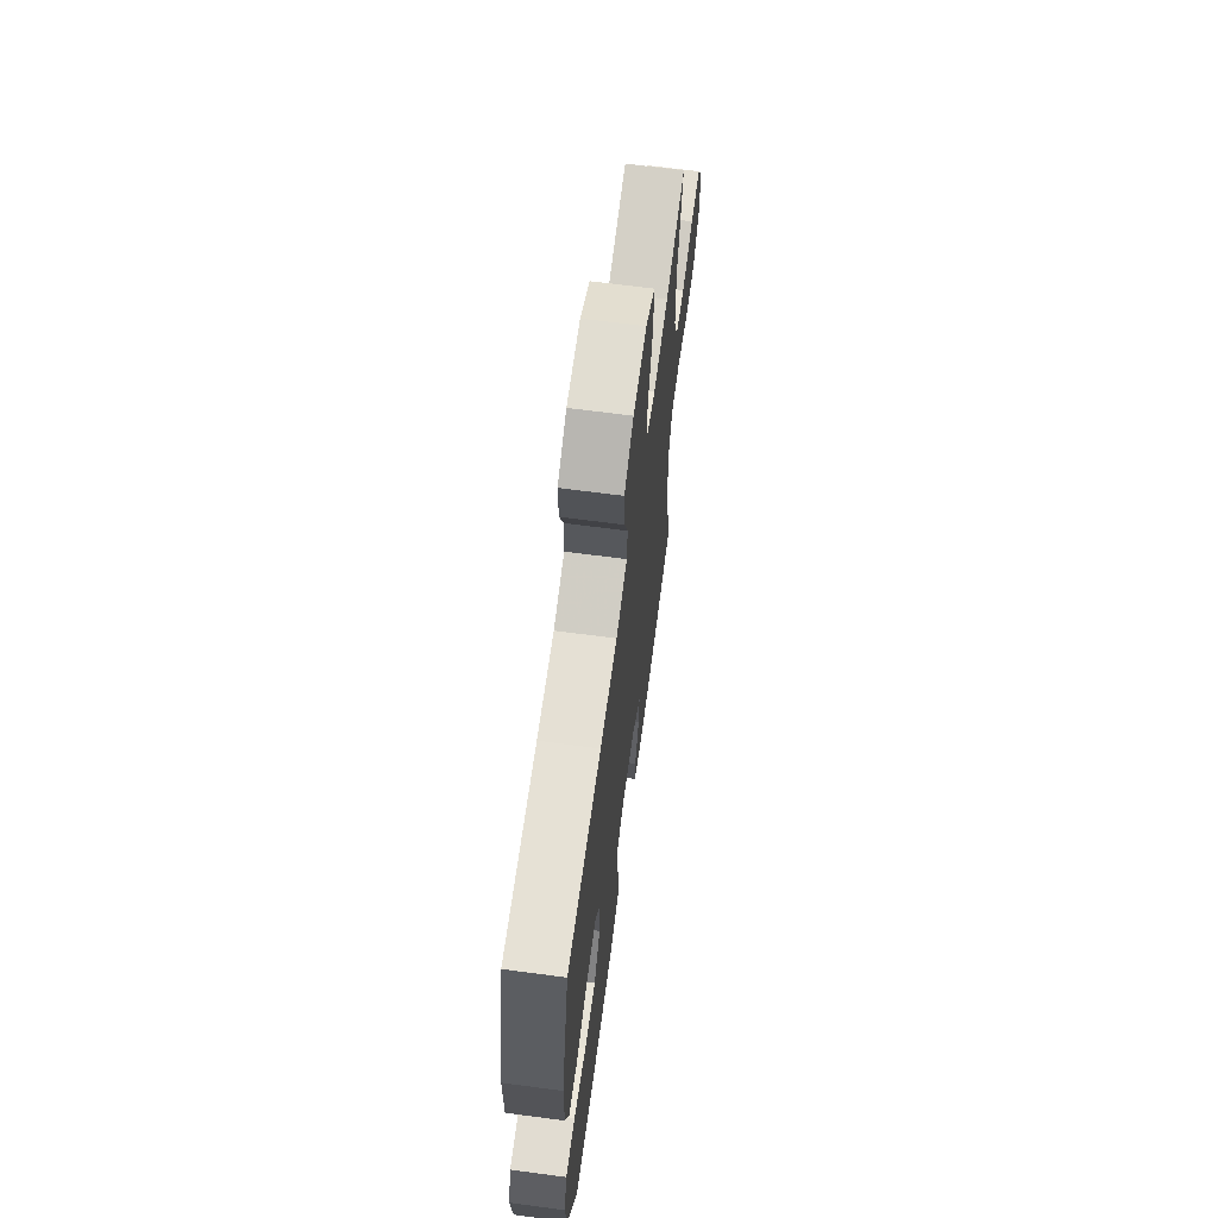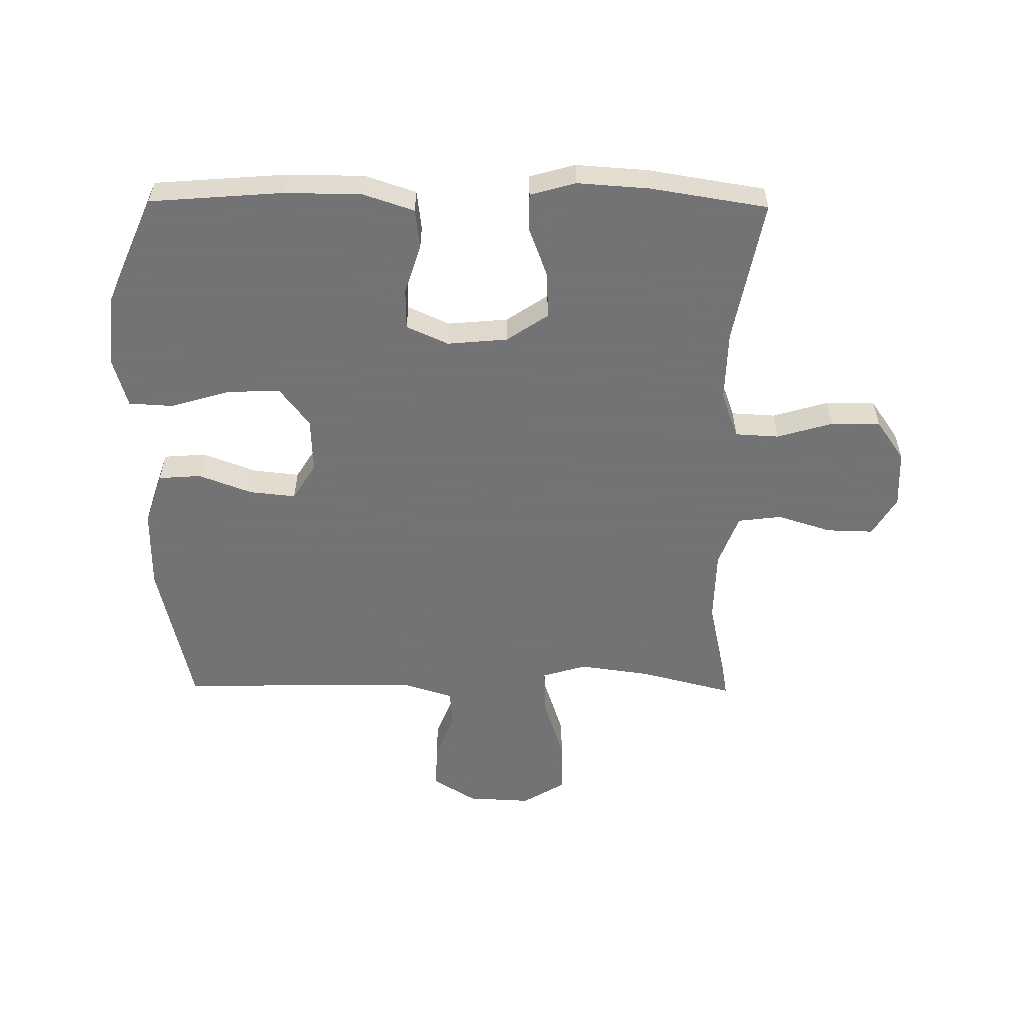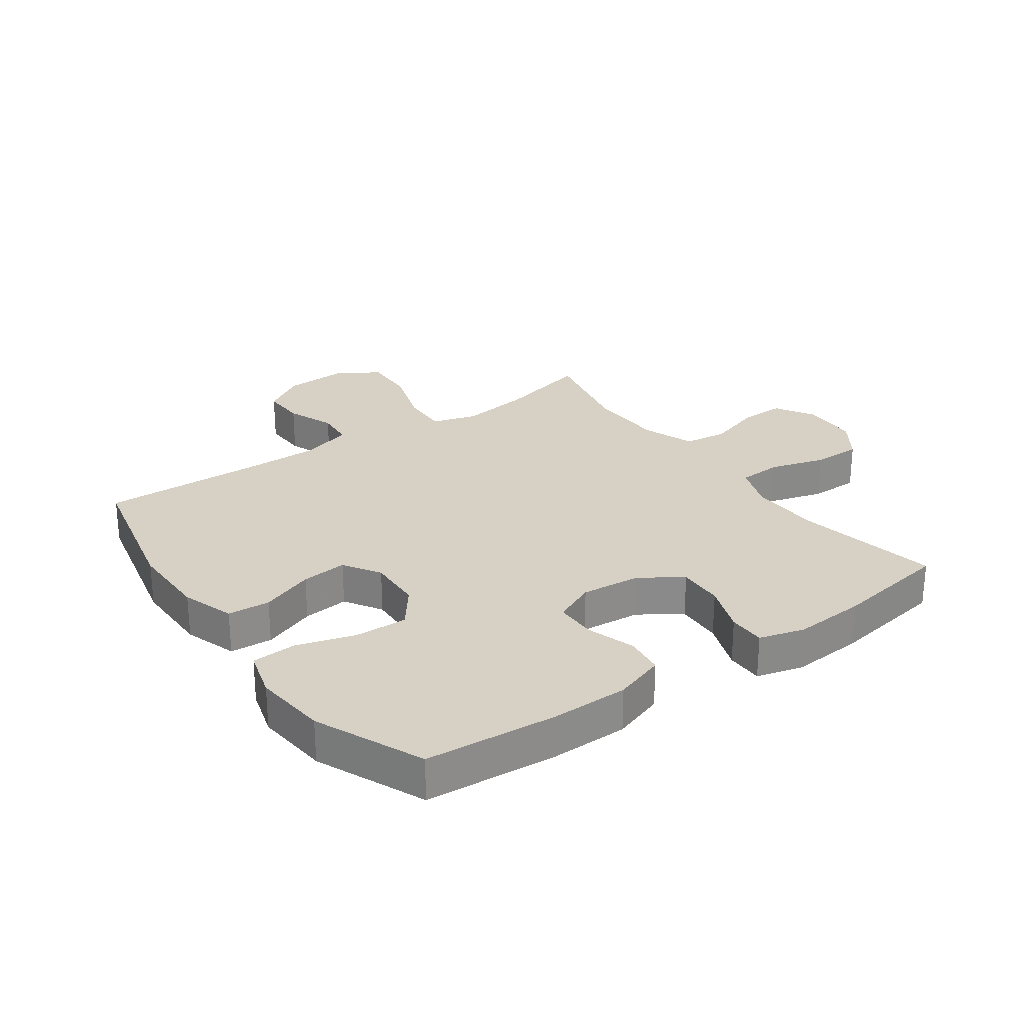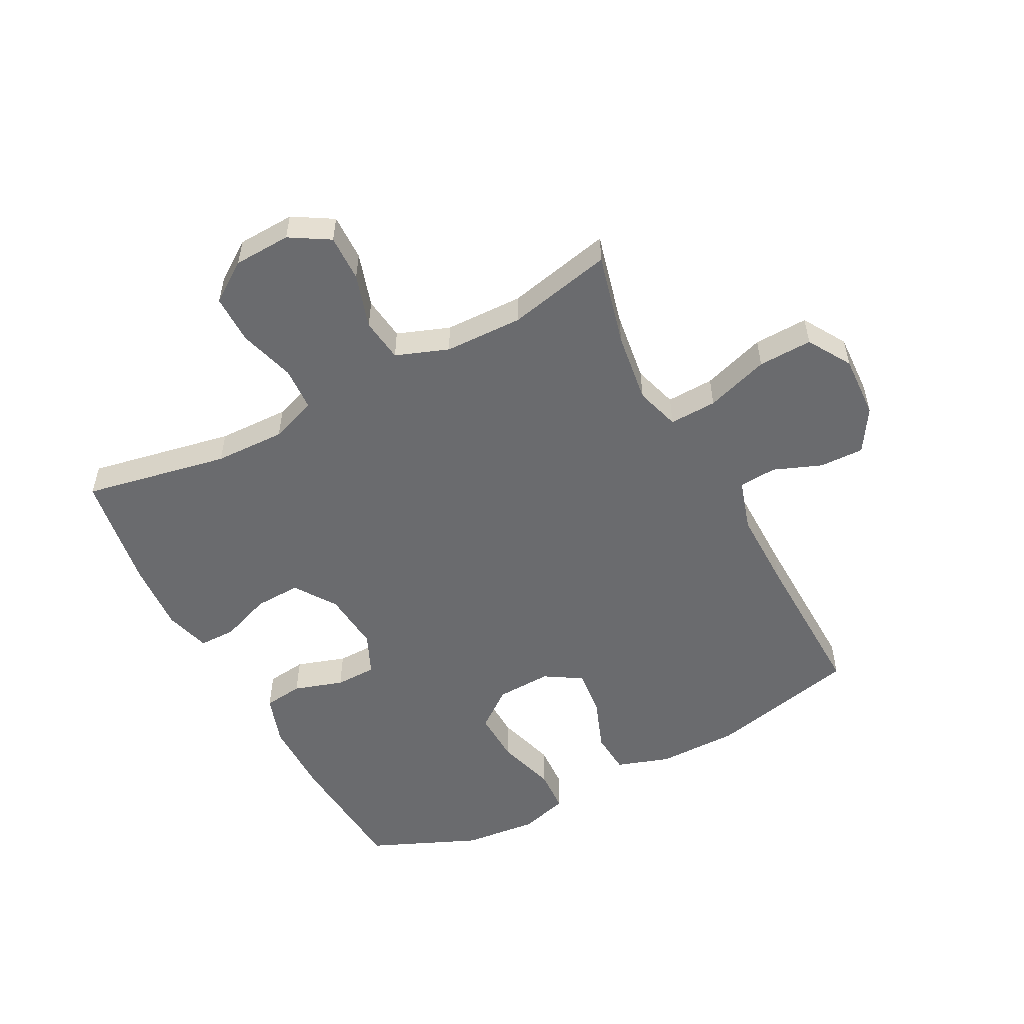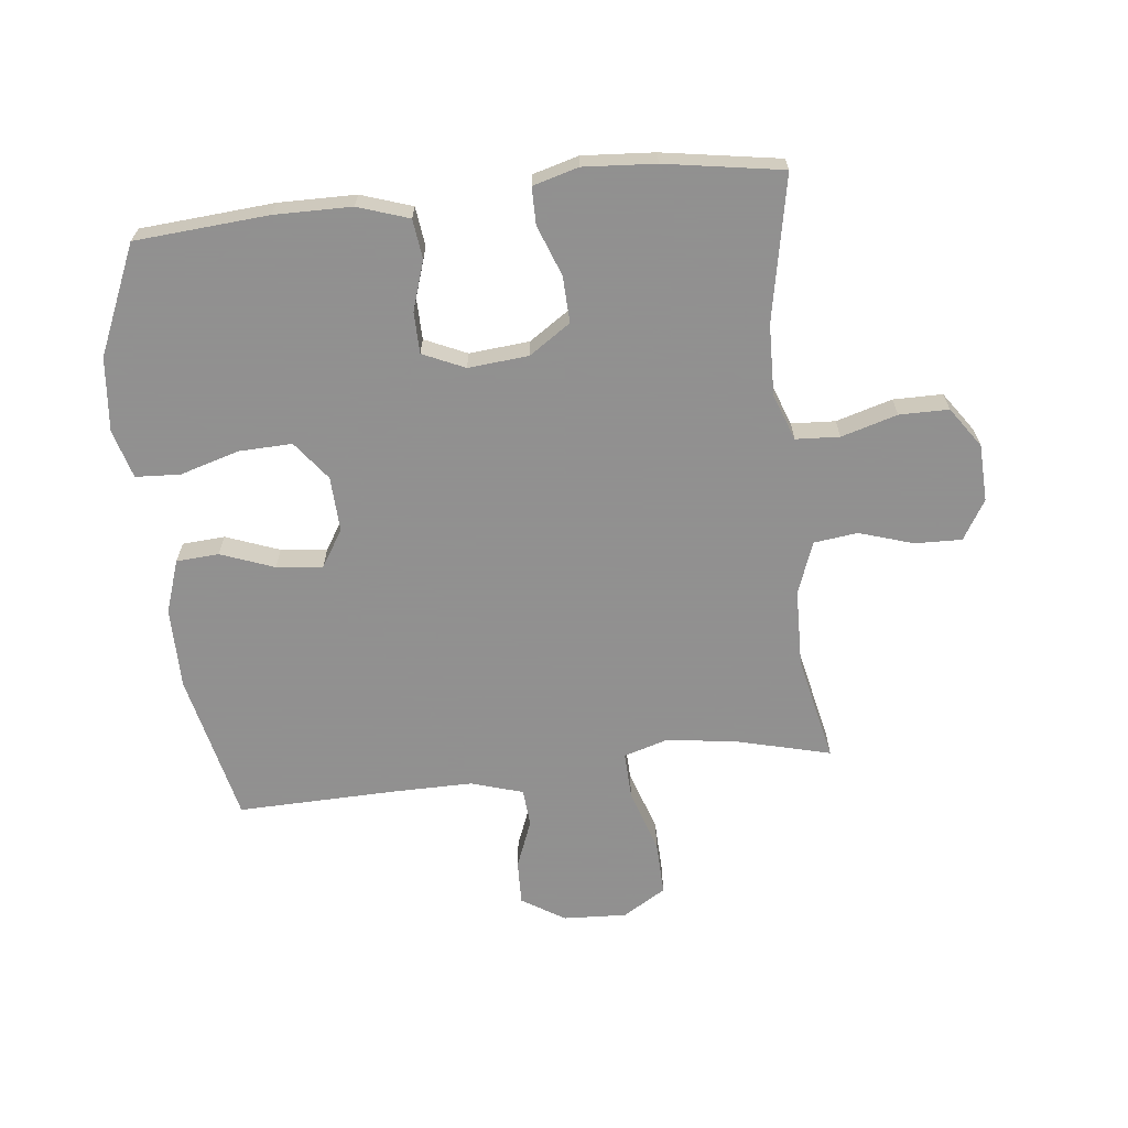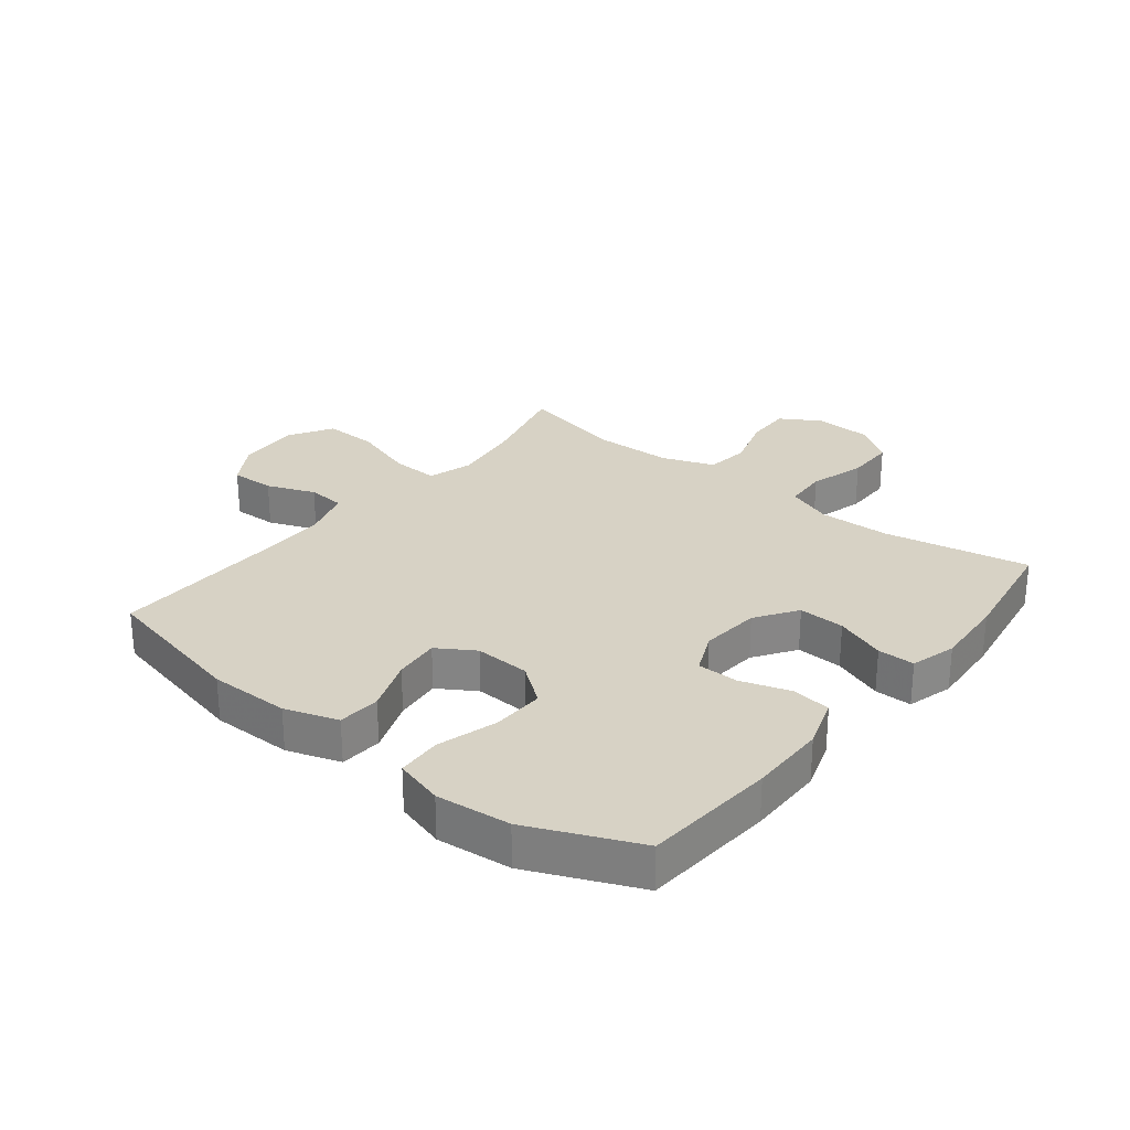
<metadata>
{"format":"obj","ext":"obj","renderer":"f3d","projection":"perspective","resolution":1024,"background":"white","views":[{"elev":65.9,"azim":97.6,"up":"+Z"},{"elev":-56.0,"azim":179.4,"up":"+Y"},{"elev":26.7,"azim":144.6,"up":"+Y"},{"elev":-53.4,"azim":-62.2,"up":"+Y"},{"elev":-65.8,"azim":-173.7,"up":"+Y"},{"elev":27.5,"azim":128.5,"up":"+Y"}]}
</metadata>
<code>
v 0.5 0.07 -0.5
v 0.282 0.07 -0.517
v 0.155 0.07 -0.516
v 0.071 0.07 -0.488
v 0.063 0.07 -0.423
v 0.089 0.07 -0.342
v 0.088 0.07 -0.274
v 0.019 0.07 -0.243
v -0.08 0.07 -0.252
v -0.148 0.07 -0.298
v -0.145 0.07 -0.374
v -0.114 0.07 -0.457
v -0.114 0.07 -0.518
v -0.189 0.07 -0.539
v -0.307 0.07 -0.531
v -0.5 0.07 -0.5
v -0.454 0.07 -0.262
v -0.451 0.07 -0.145
v -0.479 0.07 -0.069
v -0.551 0.07 -0.065
v -0.643 0.07 -0.092
v -0.724 0.07 -0.092
v -0.77 0.07 -0.026
v -0.774 0.07 0.068
v -0.735 0.07 0.133
v -0.658 0.07 0.131
v -0.569 0.07 0.103
v -0.497 0.07 0.112
v -0.465 0.07 0.198
v -0.462 0.07 0.327
v -0.5 0.07 0.5
v -0.346 0.07 0.461
v -0.23 0.07 0.445
v -0.157 0.07 0.467
v -0.16 0.07 0.545
v -0.194 0.07 0.649
v -0.197 0.07 0.738
v -0.126 0.07 0.781
v -0.022 0.07 0.776
v 0.049 0.07 0.732
v 0.047 0.07 0.659
v 0.016 0.07 0.58
v 0.021 0.07 0.518
v 0.106 0.07 0.492
v 0.238 0.07 0.493
v 0.5 0.07 0.5
v 0.556 0.07 0.252
v 0.556 0.07 0.119
v 0.527 0.07 0.032
v 0.457 0.07 0.027
v 0.369 0.07 0.06
v 0.293 0.07 0.068
v 0.255 0.07 0.007
v 0.259 0.07 -0.084
v 0.308 0.07 -0.148
v 0.395 0.07 -0.145
v 0.493 0.07 -0.116
v 0.566 0.07 -0.12
v 0.589 0.07 -0.2
v 0.577 0.07 -0.322
v 0.5 0 -0.5
v 0.282 0 -0.517
v 0.155 0 -0.516
v 0.071 0 -0.488
v 0.063 0 -0.423
v 0.089 0 -0.342
v 0.088 0 -0.274
v 0.019 0 -0.243
v -0.08 0 -0.252
v -0.148 0 -0.298
v -0.145 0 -0.374
v -0.114 0 -0.457
v -0.114 0 -0.518
v -0.189 0 -0.539
v -0.307 0 -0.531
v -0.5 0 -0.5
v -0.454 0 -0.262
v -0.451 0 -0.145
v -0.479 0 -0.069
v -0.551 0 -0.065
v -0.643 0 -0.092
v -0.724 0 -0.092
v -0.77 0 -0.026
v -0.774 0 0.068
v -0.735 0 0.133
v -0.658 0 0.131
v -0.569 0 0.103
v -0.497 0 0.112
v -0.465 0 0.198
v -0.462 0 0.327
v -0.5 0 0.5
v -0.346 0 0.461
v -0.23 0 0.445
v -0.157 0 0.467
v -0.16 0 0.545
v -0.194 0 0.649
v -0.197 0 0.738
v -0.126 0 0.781
v -0.022 0 0.776
v 0.049 0 0.732
v 0.047 0 0.659
v 0.016 0 0.58
v 0.021 0 0.518
v 0.106 0 0.492
v 0.238 0 0.493
v 0.5 0 0.5
v 0.556 0 0.252
v 0.556 0 0.119
v 0.527 0 0.032
v 0.457 0 0.027
v 0.369 0 0.06
v 0.293 0 0.068
v 0.255 0 0.007
v 0.259 0 -0.084
v 0.308 0 -0.148
v 0.395 0 -0.145
v 0.493 0 -0.116
v 0.566 0 -0.12
v 0.589 0 -0.2
v 0.577 0 -0.322
f 56 57 58 59
f 55 56 59 60
f 48 49 50 51
f 48 51 52
f 45 46 47 48
f 44 45 48 52
f 43 44 52 53
f 39 40 41 42
f 39 42 43
f 38 39 43
f 35 36 37 38
f 34 35 38 43
f 33 34 43 53
f 30 31 32
f 29 30 32 33
f 28 29 33 53
f 24 25 26 27
f 20 21 22 23
f 19 20 23 24
f 14 15 16 17
f 14 17 18
f 11 12 13 14
f 10 11 14 18
f 9 10 18 19
f 3 4 5 6
f 3 6 7
f 2 3 7
f 55 60 1 2
f 54 55 2 7
f 53 54 7 8
f 24 27 28 53
f 19 24 53
f 8 9 19 53
f 119 118 117 116
f 120 119 116 115
f 111 110 109 108
f 112 111 108
f 108 107 106 105
f 112 108 105 104
f 113 112 104 103
f 102 101 100 99
f 103 102 99
f 103 99 98
f 98 97 96 95
f 103 98 95 94
f 113 103 94 93
f 92 91 90
f 93 92 90 89
f 113 93 89 88
f 87 86 85 84
f 83 82 81 80
f 84 83 80 79
f 77 76 75 74
f 78 77 74
f 74 73 72 71
f 78 74 71 70
f 79 78 70 69
f 66 65 64 63
f 67 66 63
f 67 63 62
f 62 61 120 115
f 67 62 115 114
f 68 67 114 113
f 113 88 87 84
f 113 84 79
f 113 79 69 68
f 1 61 62 2
f 2 62 63 3
f 3 63 64 4
f 4 64 65 5
f 5 65 66 6
f 6 66 67 7
f 7 67 68 8
f 8 68 69 9
f 9 69 70 10
f 10 70 71 11
f 11 71 72 12
f 12 72 73 13
f 13 73 74 14
f 14 74 75 15
f 15 75 76 16
f 16 76 77 17
f 17 77 78 18
f 18 78 79 19
f 19 79 80 20
f 20 80 81 21
f 21 81 82 22
f 22 82 83 23
f 23 83 84 24
f 24 84 85 25
f 25 85 86 26
f 26 86 87 27
f 27 87 88 28
f 28 88 89 29
f 29 89 90 30
f 30 90 91 31
f 31 91 92 32
f 32 92 93 33
f 33 93 94 34
f 34 94 95 35
f 35 95 96 36
f 36 96 97 37
f 37 97 98 38
f 38 98 99 39
f 39 99 100 40
f 40 100 101 41
f 41 101 102 42
f 42 102 103 43
f 43 103 104 44
f 44 104 105 45
f 45 105 106 46
f 46 106 107 47
f 47 107 108 48
f 48 108 109 49
f 49 109 110 50
f 50 110 111 51
f 51 111 112 52
f 52 112 113 53
f 53 113 114 54
f 54 114 115 55
f 55 115 116 56
f 56 116 117 57
f 57 117 118 58
f 58 118 119 59
f 59 119 120 60
f 60 120 61 1

</code>
